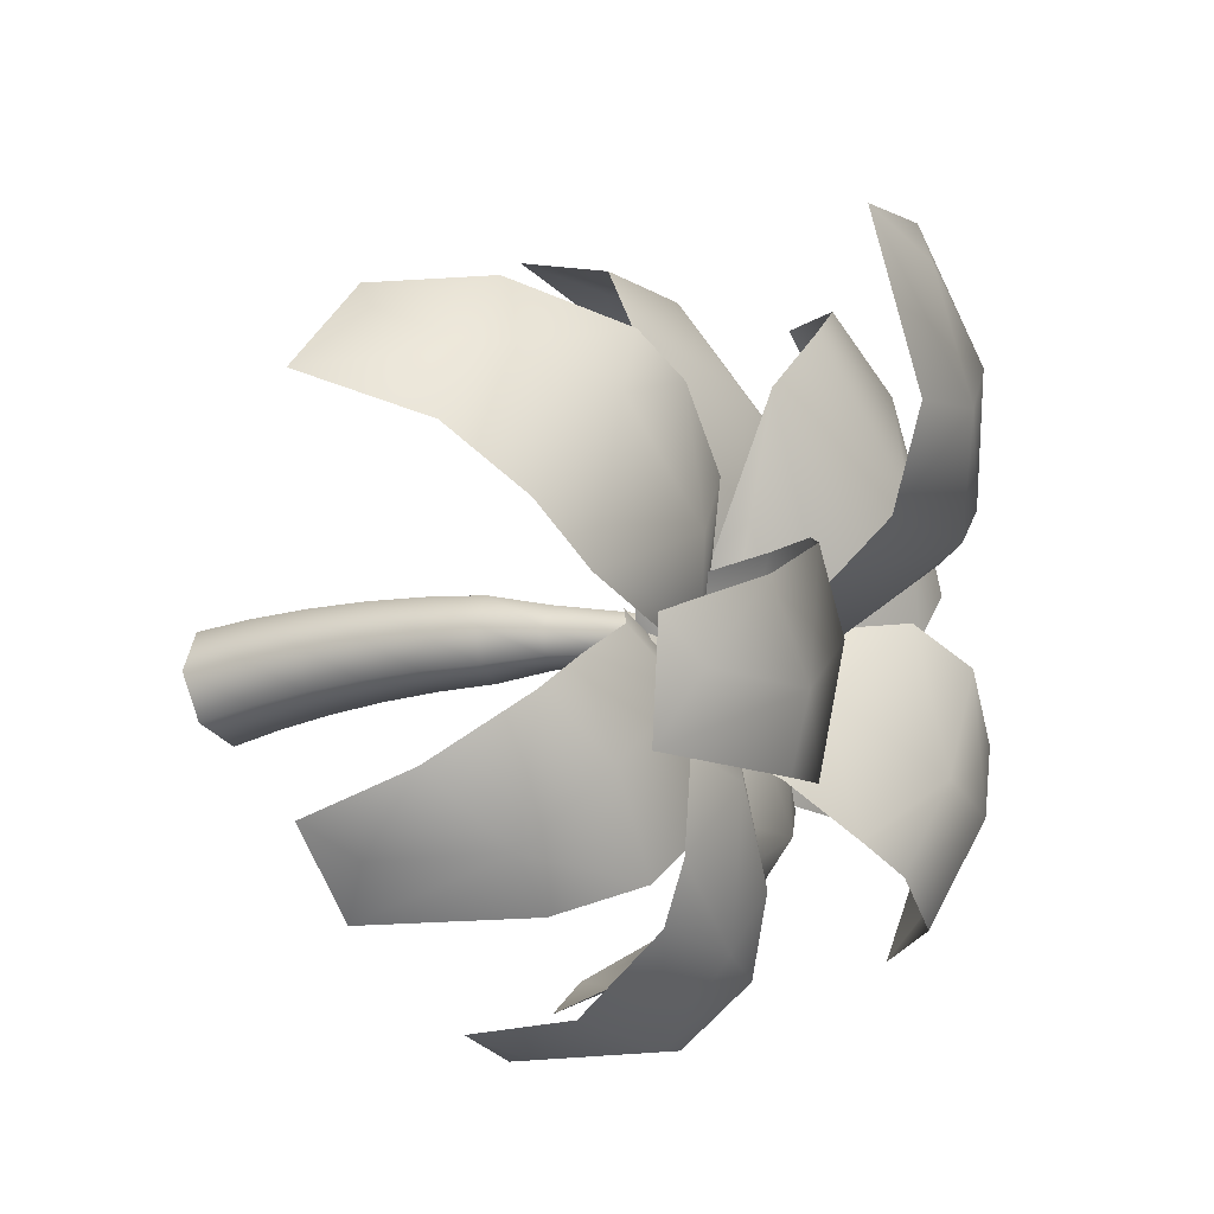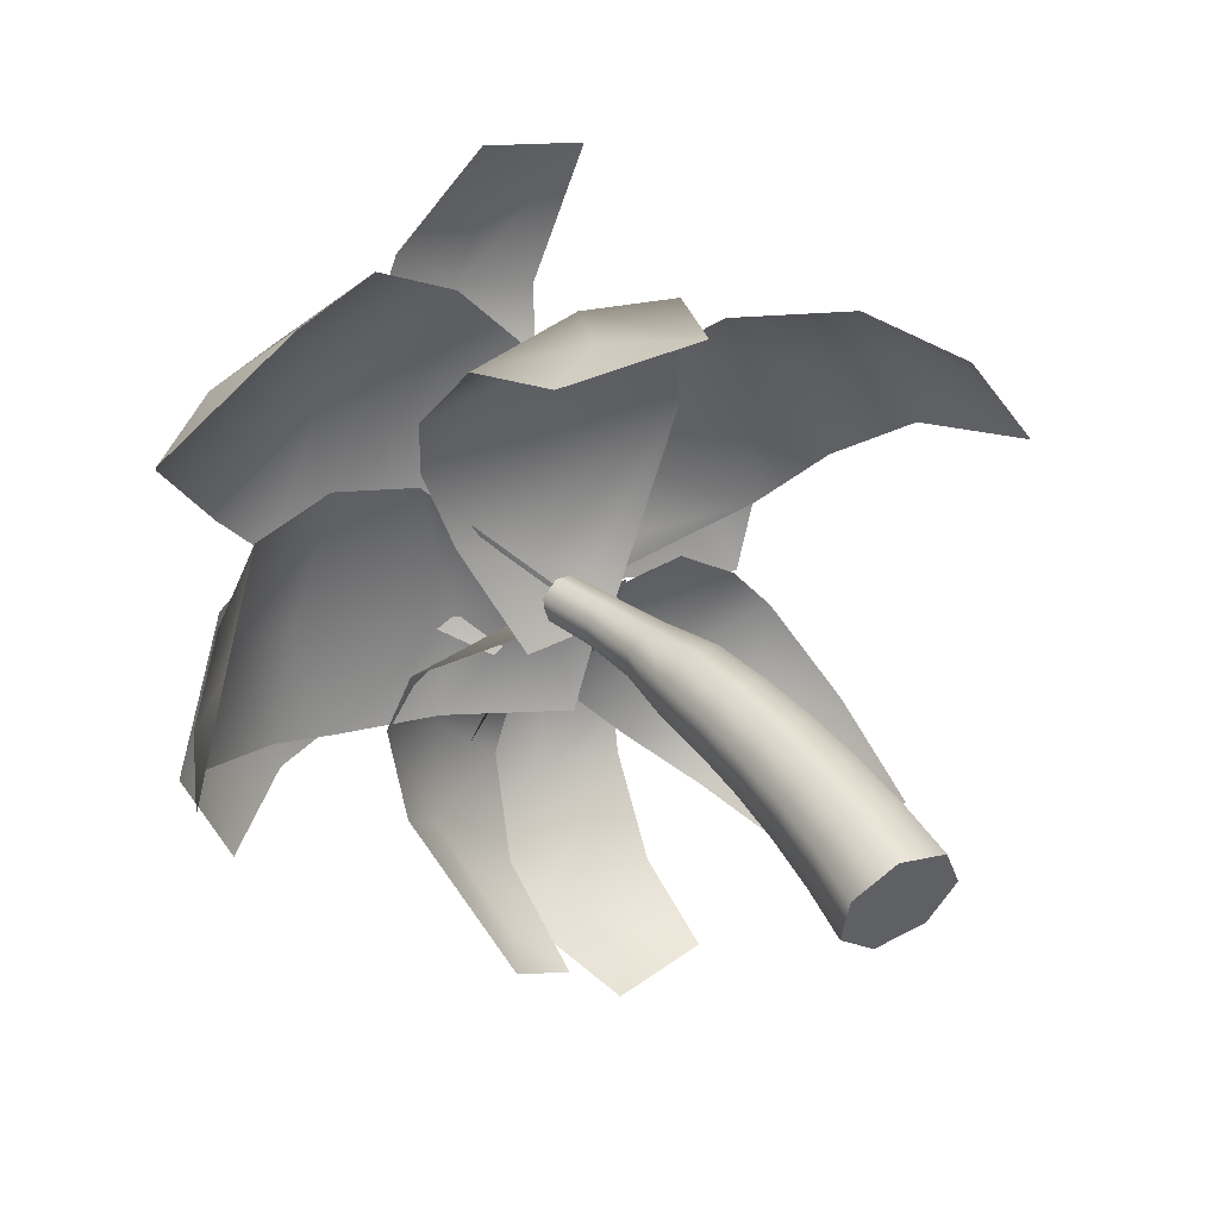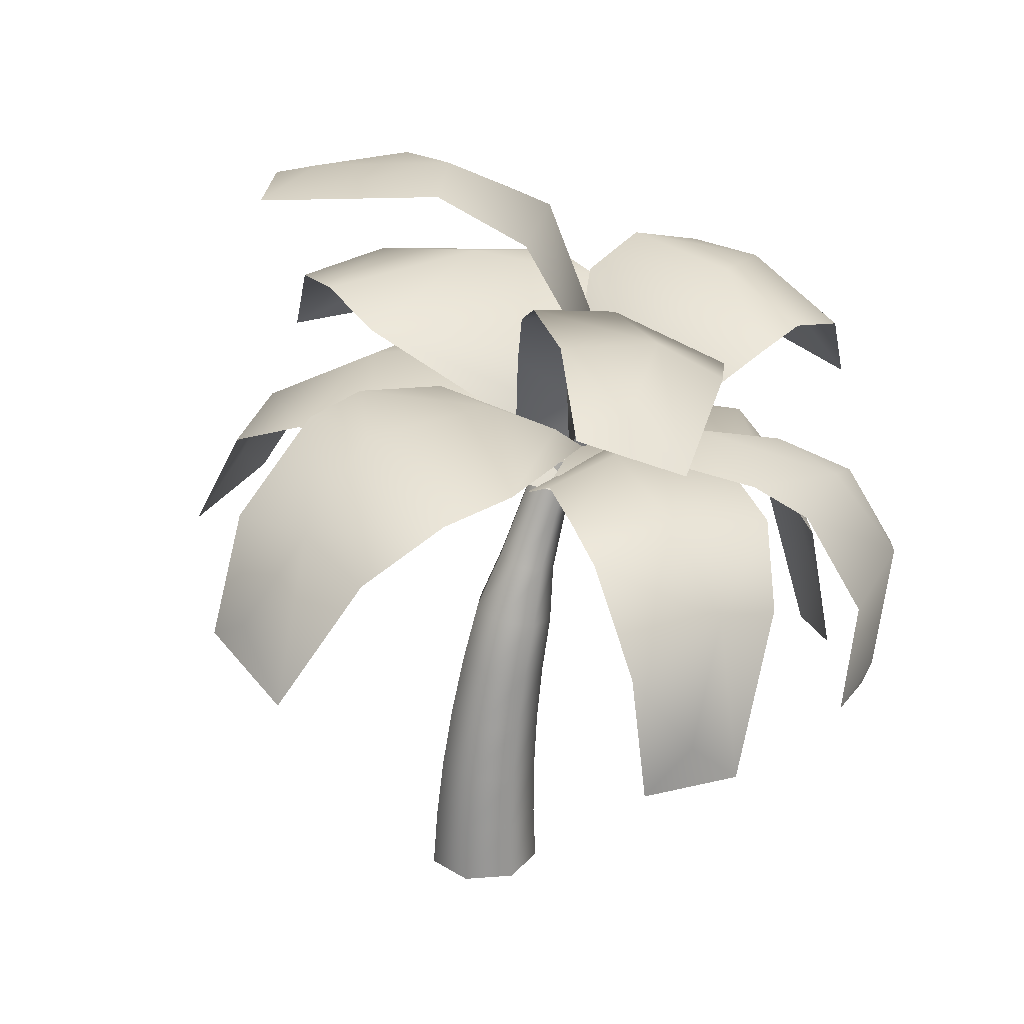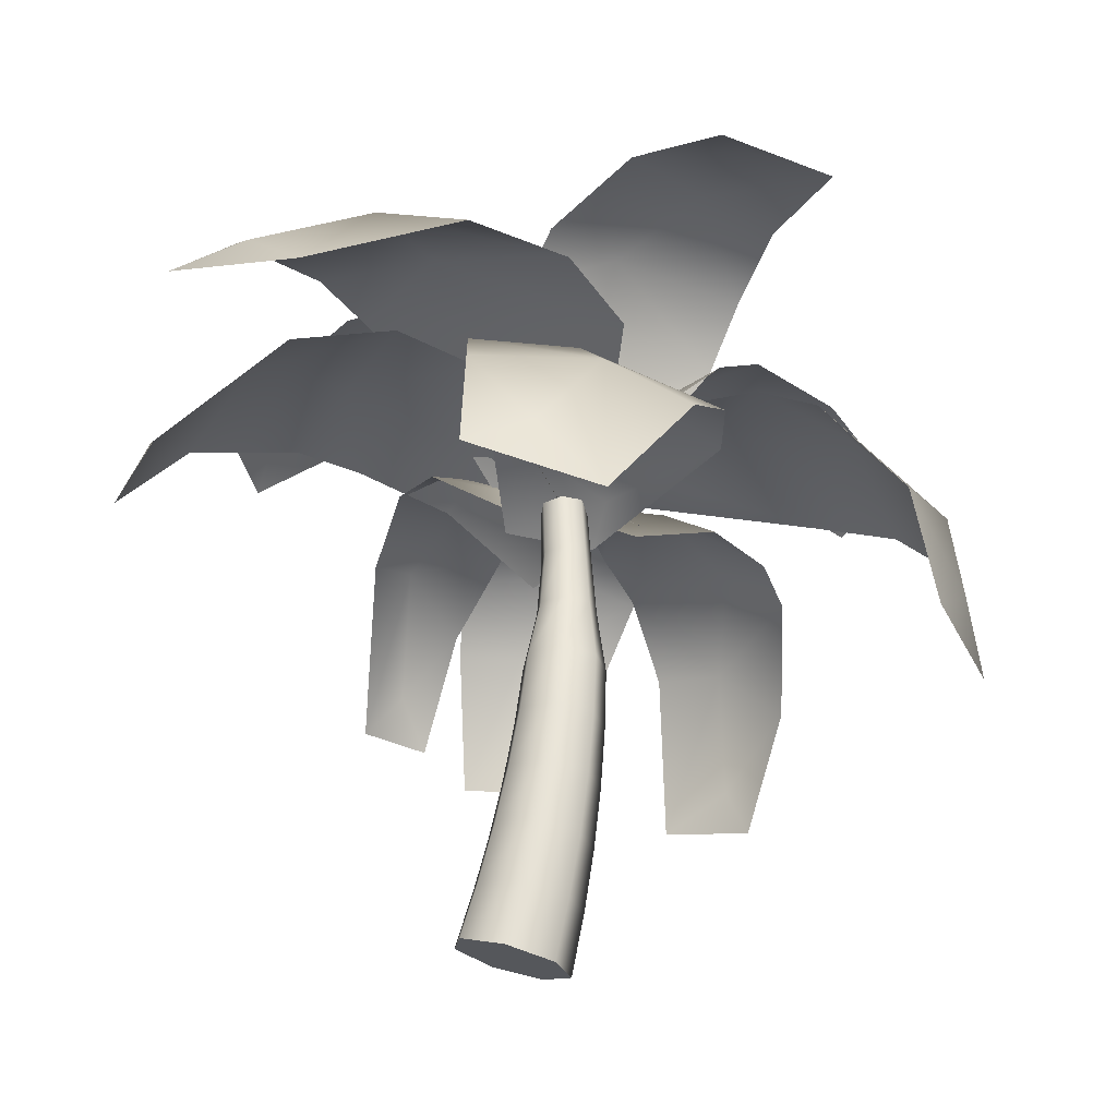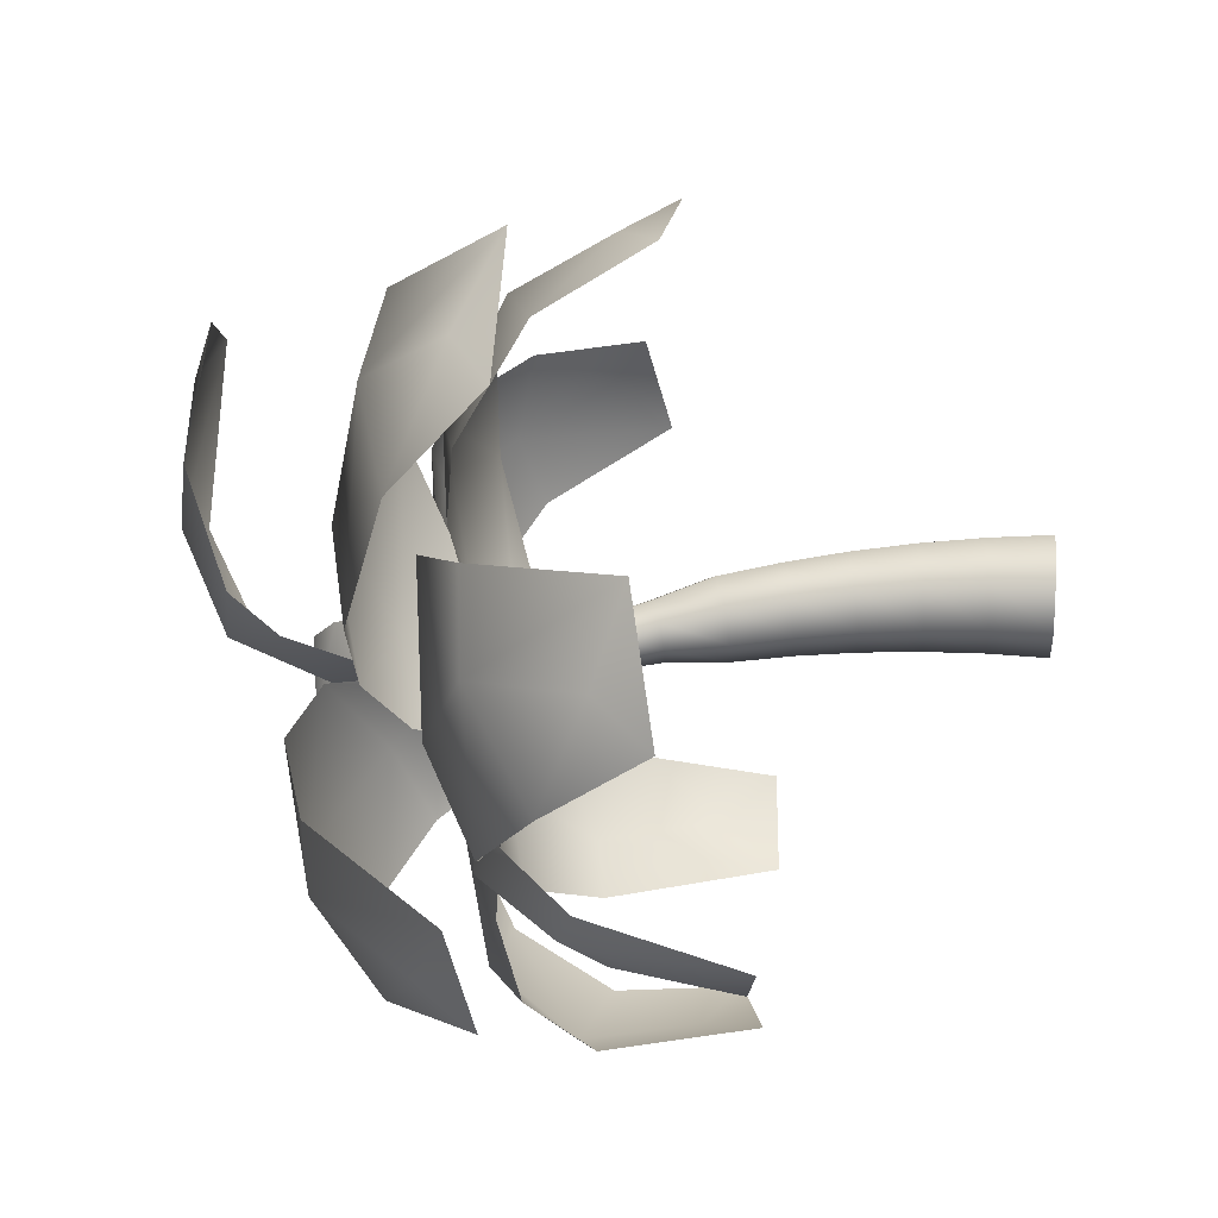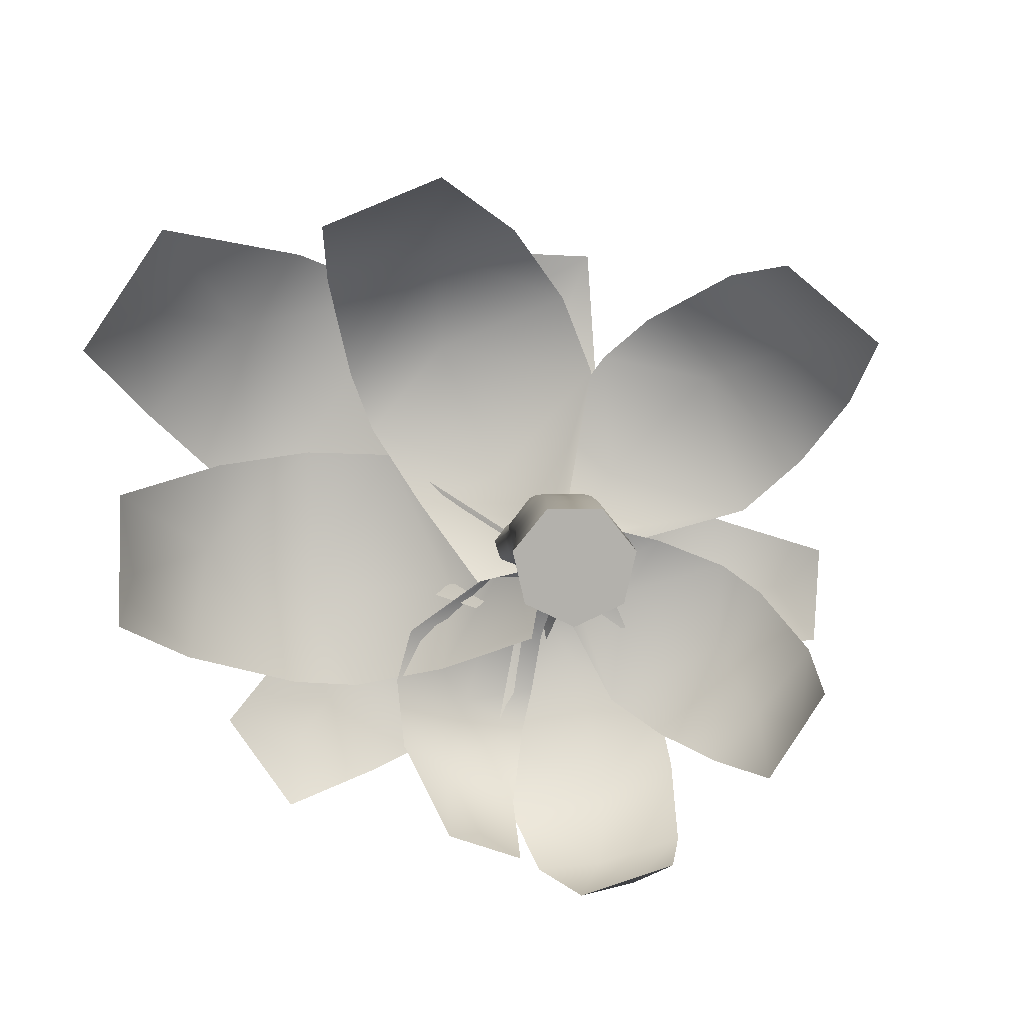
<metadata>
{"format":"obj","ext":"obj","renderer":"f3d","projection":"perspective","resolution":1024,"background":"white","views":[{"elev":-28.3,"azim":123.9,"up":"+Z"},{"elev":49.5,"azim":-27.6,"up":"+Z"},{"elev":26.1,"azim":116.3,"up":"+Y"},{"elev":69.2,"azim":15.3,"up":"+Z"},{"elev":20.8,"azim":-84.8,"up":"+Z"},{"elev":-79.1,"azim":20.6,"up":"+Y"}]}
</metadata>
<code>
v  -0.5108 5.525 3.13
v  -2.081 5.879 2.018
v  -1.848 5.144 3.266
v  0.7673 5.78 1.005
v  -0.8124 5.899 0.1621
v  -0.9183 6.134 1.907
v  -0.0367 3.828 4.017
v  0.4993 5.325 3.031
v  0.7548 5.804 1.991
v  -1.84 5.713 0.203
v  -2.085 5.943 1.255
v  -0.9172 4.386 3.885
v  -0.4454 5.032 -0.991
v  -0.4114 5.475 -0.5549
v  -1.446 4.912 -0.85
v  -1.554 3.946 3.966
g frond
f 1 2 3
f 4 5 6
f 1 7 8
f 9 6 1
f 10 11 5
f 12 7 1
f 4 6 9
f 4 13 14
f 13 15 14
f 11 6 5
f 2 1 6
f 1 3 12
f 14 15 10
f 5 4 14
f 14 10 5
f 6 11 2
f 1 8 9
f 16 12 3
f 16 7 12
v  -2.662 4.849 -2.89
v  -1.637 5.419 -2.951
v  -1.978 4.398 -3.514
v  -2.518 5.525 -1.269
v  -1.513 5.791 -1.477
v  -2.21 5.728 -2.414
v  -2.657 2.853 -3.19
v  -3.02 4.661 -2.432
v  -2.897 5.372 -1.782
v  -0.9982 5.571 -1.922
v  -1.365 5.626 -2.558
v  -2.389 3.472 -3.47
v  -0.9532 5.065 -0.7528
v  -1.282 5.467 -0.9538
v  -0.5107 4.9 -1.236
v  -1.984 2.974 -3.78
g frond
f 17 18 19
f 20 21 22
f 17 23 24
f 25 22 17
f 26 27 21
f 28 23 17
f 20 22 25
f 20 29 30
f 29 31 30
f 27 22 21
f 18 17 22
f 17 19 28
f 30 31 26
f 21 20 30
f 30 26 21
f 22 27 18
f 17 24 25
f 32 28 19
f 32 23 28
v  -0.2303 8.998 0.4657
v  -1.804 8.195 0.3706
v  -1.027 8.749 1.436
v  0.2866 7.647 -1.237
v  -1.123 6.914 -1.011
v  -1.068 8.373 -0.4053
v  1.211 8.746 2.087
v  0.6425 8.907 0.1495
v  0.4143 8.413 -0.8229
v  -1.804 6.736 -0.3833
v  -1.959 7.648 -0.0138
v  0.2043 8.879 1.942
v  -0.5369 5.57 -0.9359
v  -0.6898 6.162 -1.139
v  -1.219 5.509 -0.3335
v  -0.0291 8.624 2.631
g frond
f 33 34 35
f 36 37 38
f 33 39 40
f 41 38 33
f 42 43 37
f 44 39 33
f 36 38 41
f 36 45 46
f 45 47 46
f 43 38 37
f 34 33 38
f 33 35 44
f 46 47 42
f 37 36 46
f 46 42 37
f 38 43 34
f 33 40 41
f 48 44 35
f 48 39 44
v  -4.52 5.498 0.6248
v  -4.125 5.437 -1.354
v  -5.129 4.77 -0.4515
v  -2.039 6.087 0.8686
v  -1.875 5.79 -0.9512
v  -3.595 5.995 -0.3963
v  -4.976 3.941 1.839
v  -4.007 5.565 1.56
v  -2.979 6.107 1.252
v  -2.295 5.336 -1.83
v  -3.412 5.499 -1.683
v  -5.261 4.263 0.841
v  -0.5388 5.028 -0.8702
v  -0.9897 5.476 -0.771
v  -1.05 4.647 -1.7
v  -5.536 3.66 0.3993
g frond
f 49 50 51
f 52 53 54
f 49 55 56
f 57 54 49
f 58 59 53
f 60 55 49
f 52 54 57
f 52 61 62
f 61 63 62
f 59 54 53
f 50 49 54
f 49 51 60
f 62 63 58
f 53 52 62
f 62 58 53
f 54 59 50
f 49 56 57
f 64 60 51
f 64 55 60
v  -3.824 7.083 -1.935
v  -2.525 6.8 -2.995
v  -3.784 6.381 -3.032
v  -2.302 7.154 -0.3698
v  -1.285 6.684 -1.478
v  -2.588 7.331 -2.035
v  -5.127 5.616 -1.569
v  -4.002 7.096 -1.051
v  -3.079 7.415 -0.6323
v  -1.172 6.243 -2.317
v  -1.896 6.681 -2.813
v  -4.685 5.957 -2.33
v  -0.6919 5.577 -0.7814
v  -0.9156 6.161 -0.9154
v  -0.6445 5.237 -1.631
v  -4.756 5.353 -2.826
g frond
f 65 66 67
f 68 69 70
f 65 71 72
f 73 70 65
f 74 75 69
f 76 71 65
f 68 70 73
f 68 77 78
f 77 79 78
f 75 70 69
f 66 65 70
f 65 67 76
f 78 79 74
f 69 68 78
f 78 74 69
f 70 75 66
f 65 72 73
f 80 76 67
f 80 71 76
v  1.244 4.812 -3.62
v  1.795 5.428 -2.336
v  2.098 4.312 -2.945
v  -0.4594 5.708 -3.059
v  0.1845 5.999 -1.853
v  1.046 5.779 -2.904
v  1.112 2.768 -3.823
v  0.5369 4.663 -3.977
v  -0.0171 5.468 -3.64
v  0.8271 5.747 -1.33
v  1.472 5.701 -1.906
v  1.683 3.368 -3.507
v  -0.6642 5.392 -1.072
v  -0.4373 5.753 -1.486
v  0.0136 5.186 -0.6421
v  2.063 2.848 -3.112
g frond
f 81 82 83
f 84 85 86
f 81 87 88
f 89 86 81
f 90 91 85
f 92 87 81
f 84 86 89
f 84 93 94
f 93 95 94
f 91 86 85
f 82 81 86
f 81 83 92
f 94 95 90
f 85 84 94
f 94 90 85
f 86 91 82
f 81 88 89
f 96 92 83
f 96 87 92
v  0.9581 7.792 -2.661
v  0.8128 7.855 -1.114
v  1.776 7.895 -1.896
v  -0.6909 6.688 -2.545
v  -0.5571 6.721 -1.137
v  0.1535 7.718 -1.791
v  2.27 6.966 -3.567
v  0.6519 7.389 -3.301
v  -0.2385 7.168 -2.958
v  -0.0264 6.843 -0.5092
v  0.4155 7.542 -0.7745
v  2.192 7.472 -2.866
v  -0.6891 5.521 -0.9888
v  -0.7788 6.014 -1.143
v  -0.1638 5.727 -0.4131
v  2.753 7.355 -2.542
g frond
f 97 98 99
f 100 101 102
f 97 103 104
f 105 102 97
f 106 107 101
f 108 103 97
f 100 102 105
f 100 109 110
f 109 111 110
f 107 102 101
f 98 97 102
f 97 99 108
f 110 111 106
f 101 100 110
f 110 106 101
f 102 107 98
f 97 104 105
f 112 108 99
f 112 103 108
v  3.332 5.893 0.3847
v  1.667 6.438 1.279
v  2.818 5.654 1.537
v  1.966 6.135 -1.417
v  0.5128 6.445 -0.4166
v  2.11 6.574 0.2809
v  4.12 4.203 0.3317
v  3.655 5.615 -0.4773
v  2.874 6.101 -1.06
v  0.0747 6.365 0.445
v  0.9709 6.543 1.013
v  3.692 4.817 1.001
v  -0.5123 5.664 -1.111
v  -0.0328 6.052 -0.9922
v  -0.8368 5.638 -0.2376
v  3.426 4.46 1.559
g frond
f 113 114 115
f 116 117 118
f 113 119 120
f 121 118 113
f 122 123 117
f 124 119 113
f 116 118 121
f 116 125 126
f 125 127 126
f 123 118 117
f 114 113 118
f 113 115 124
f 126 127 122
f 117 116 126
f 126 122 117
f 118 123 114
f 113 120 121
f 128 124 115
f 128 119 124
v  -1.281 4.763 -4.753
v  -0.0312 5.586 -4.11
v  -0.2286 4.483 -4.708
v  -2.03 5.527 -3.008
v  -0.7645 6.044 -2.449
v  -0.9342 5.754 -4.108
v  -1.451 2.823 -4.419
v  -1.992 4.505 -4.482
v  -2.142 5.254 -3.873
v  0.0335 5.95 -2.428
v  0.0516 5.877 -3.494
v  -0.8706 3.48 -4.709
v  -0.7528 5.525 -0.8873
v  -0.9067 5.816 -1.541
v  0.0014 5.462 -0.9922
v  -0.3272 3.094 -4.538
g frond
f 129 130 131
f 132 133 134
f 129 135 136
f 137 134 129
f 138 139 133
f 140 135 129
f 132 134 137
f 132 141 142
f 141 143 142
f 139 134 133
f 130 129 134
f 129 131 140
f 142 143 138
f 133 132 142
f 142 138 133
f 134 139 130
f 129 136 137
f 144 140 131
f 144 135 140
v  -3.241 6.564 3.025
v  -4.046 6.62 0.8857
v  -4.695 6.123 2.399
v  -0.557 6.615 1.726
v  -1.567 6.487 -0.1067
v  -2.793 6.934 1.454
v  -3.5 5.142 4.559
v  -2.189 6.444 3.611
v  -1.212 6.77 2.663
v  -2.634 6.239 -0.6728
v  -3.545 6.576 0.1348
v  -4.241 5.574 3.752
v  -0.5248 5.554 -0.7916
v  -0.7369 6.028 -0.4497
v  -1.623 5.383 -1.259
v  -4.966 5.125 3.528
g frond
f 145 146 147
f 148 149 150
f 145 151 152
f 153 150 145
f 154 155 149
f 156 151 145
f 148 150 153
f 148 157 158
f 157 159 158
f 155 150 149
f 146 145 150
f 145 147 156
f 158 159 154
f 149 148 158
f 158 154 149
f 150 155 146
f 145 152 153
f 160 156 147
f 160 151 156
v  0.0094 -0 -0.0449
v  -0.6203 -0 -0.2498
v  -0.223 -0 -0.665
v  -0.5434 -0 0.3197
v  -0.0502 -0 0.6146
v  0.4879 -0 0.4129
v  0.6657 -0 -0.1335
v  0.3493 -0 -0.6132
v  -0.5974 0.6516 -0.2474
v  -0.223 0.6556 -0.6388
v  -0.5253 0.6698 0.2892
v  -0.061 0.6968 0.5668
v  0.4459 0.7121 0.3764
v  0.6137 0.704 -0.1386
v  0.316 0.6788 -0.5904
v  -0.6012 1.305 -0.2637
v  -0.2499 1.312 -0.6315
v  -0.5345 1.339 0.2394
v  -0.0999 1.39 0.499
v  0.3752 1.418 0.3195
v  0.5331 1.403 -0.1638
v  0.2549 1.356 -0.587
v  -0.6318 1.958 -0.2988
v  -0.3037 1.969 -0.6431
v  -0.5709 2.006 0.1705
v  -0.1669 2.077 0.4115
v  0.276 2.117 0.2426
v  0.4243 2.096 -0.2089
v  0.1663 2.03 -0.6031
v  -0.6892 2.61 -0.3528
v  -0.3844 2.623 -0.6736
v  -0.6345 2.669 0.0825
v  -0.2616 2.756 0.3044
v  0.1488 2.806 0.1459
v  0.2877 2.78 -0.2737
v  0.0504 2.698 -0.6384
v  -0.7734 3.258 -0.4256
v  -0.492 3.273 -0.723
v  -0.7251 3.326 -0.0245
v  -0.3836 3.426 0.1782
v  -0.0059 3.483 0.0299
v  0.1235 3.453 -0.3577
v  -0.0928 3.359 -0.6927
v  -0.8019 3.925 -0.4915
v  -0.5972 3.938 -0.7089
v  -0.7688 3.984 -0.2006
v  -0.5229 4.072 -0.0552
v  -0.2493 4.121 -0.1648
v  -0.1541 4.095 -0.4468
v  -0.3089 4.013 -0.6889
v  -0.9248 4.569 -0.5976
v  -0.7535 4.582 -0.7805
v  -0.8991 4.627 -0.3548
v  -0.6957 4.712 -0.235
v  -0.4678 4.76 -0.3285
v  -0.387 4.735 -0.5647
v  -0.5141 4.655 -0.7659
v  -1.109 5.192 -0.7328
v  -0.9483 5.205 -0.9061
v  -1.087 5.254 -0.505
v  -0.8987 5.345 -0.3944
v  -0.6854 5.396 -0.4842
v  -0.6081 5.369 -0.7067
v  -0.7251 5.284 -0.8945
v  -0.866 5.292 -0.6605
g trunk
f 161 162 163
f 161 164 162
f 161 165 164
f 161 166 165
f 161 167 166
f 161 168 167
f 161 163 168
f 163 169 170
f 163 162 169
f 162 171 169
f 162 164 171
f 164 172 171
f 164 165 172
f 165 173 172
f 165 166 173
f 166 174 173
f 166 167 174
f 167 175 174
f 167 168 175
f 168 170 175
f 168 163 170
f 170 176 177
f 170 169 176
f 169 178 176
f 169 171 178
f 171 179 178
f 171 172 179
f 172 180 179
f 172 173 180
f 173 181 180
f 173 174 181
f 174 182 181
f 174 175 182
f 175 177 182
f 175 170 177
f 177 183 184
f 177 176 183
f 176 185 183
f 176 178 185
f 178 186 185
f 178 179 186
f 179 187 186
f 179 180 187
f 180 188 187
f 180 181 188
f 181 189 188
f 181 182 189
f 182 184 189
f 182 177 184
f 184 190 191
f 184 183 190
f 183 192 190
f 183 185 192
f 185 193 192
f 185 186 193
f 186 194 193
f 186 187 194
f 187 195 194
f 187 188 195
f 188 196 195
f 188 189 196
f 189 191 196
f 189 184 191
f 191 197 198
f 191 190 197
f 190 199 197
f 190 192 199
f 192 200 199
f 192 193 200
f 193 201 200
f 193 194 201
f 194 202 201
f 194 195 202
f 195 203 202
f 195 196 203
f 196 198 203
f 196 191 198
f 198 204 205
f 198 197 204
f 197 206 204
f 197 199 206
f 199 207 206
f 199 200 207
f 200 208 207
f 200 201 208
f 201 209 208
f 201 202 209
f 202 210 209
f 202 203 210
f 203 205 210
f 203 198 205
f 205 211 212
f 205 204 211
f 204 213 211
f 204 206 213
f 206 214 213
f 206 207 214
f 207 215 214
f 207 208 215
f 208 216 215
f 208 209 216
f 209 217 216
f 209 210 217
f 210 212 217
f 210 205 212
f 212 218 219
f 212 211 218
f 211 220 218
f 211 213 220
f 213 221 220
f 213 214 221
f 214 222 221
f 214 215 222
f 215 223 222
f 215 216 223
f 216 224 223
f 216 217 224
f 217 219 224
f 217 212 219
f 225 219 218
f 225 218 220
f 225 220 221
f 225 221 222
f 225 222 223
f 225 223 224
f 225 224 219

</code>
